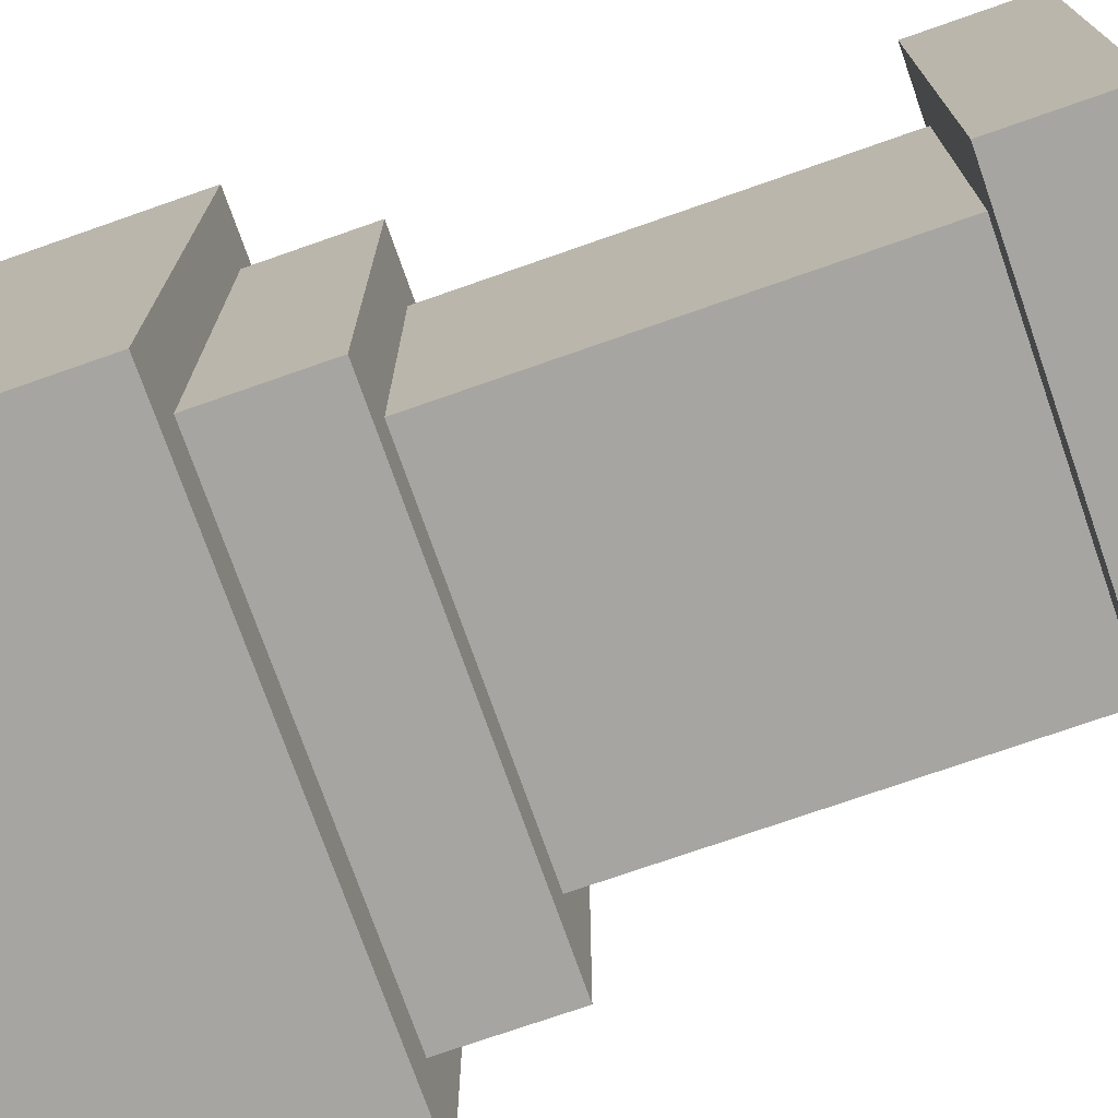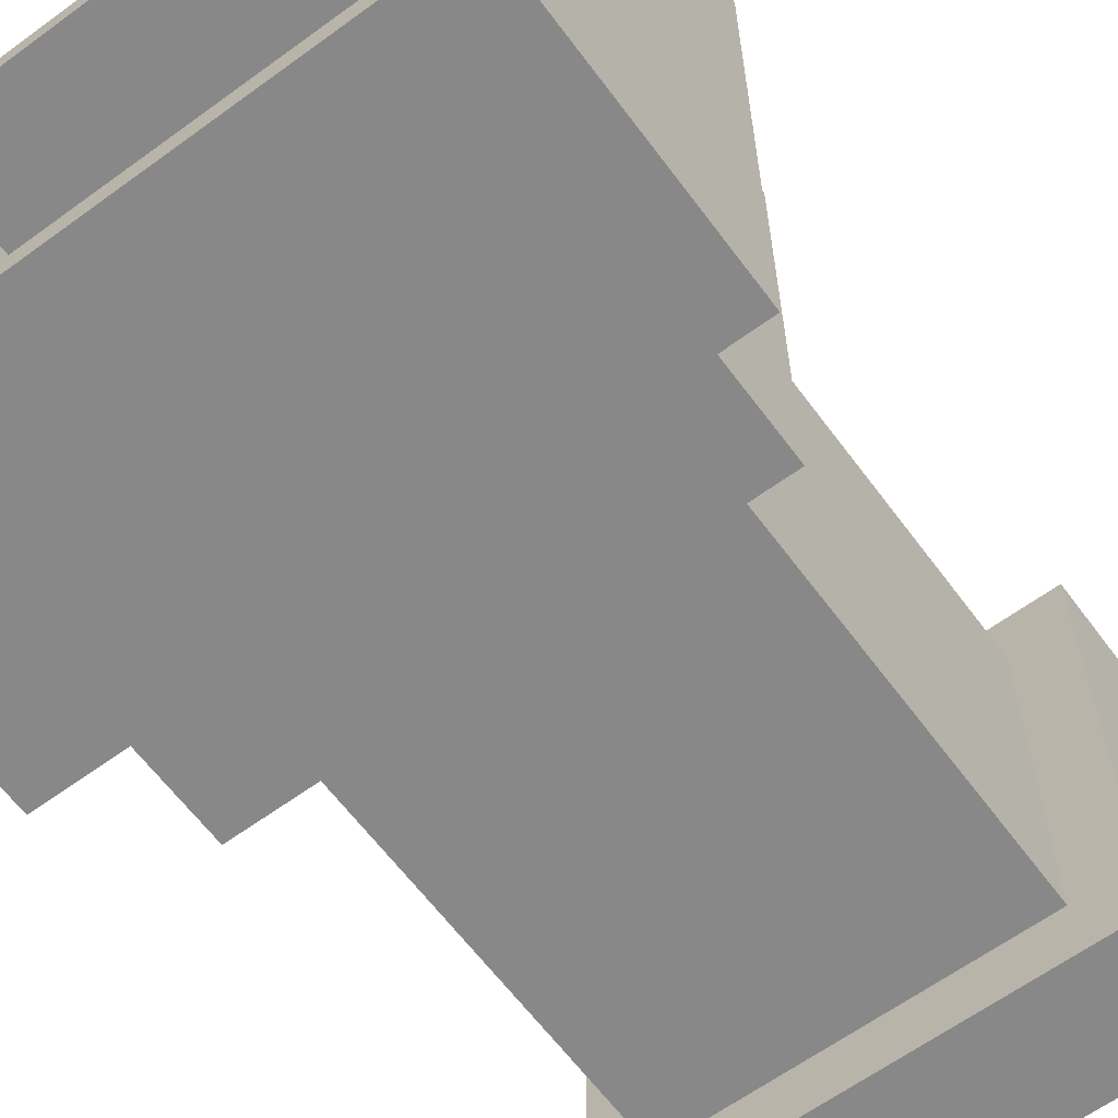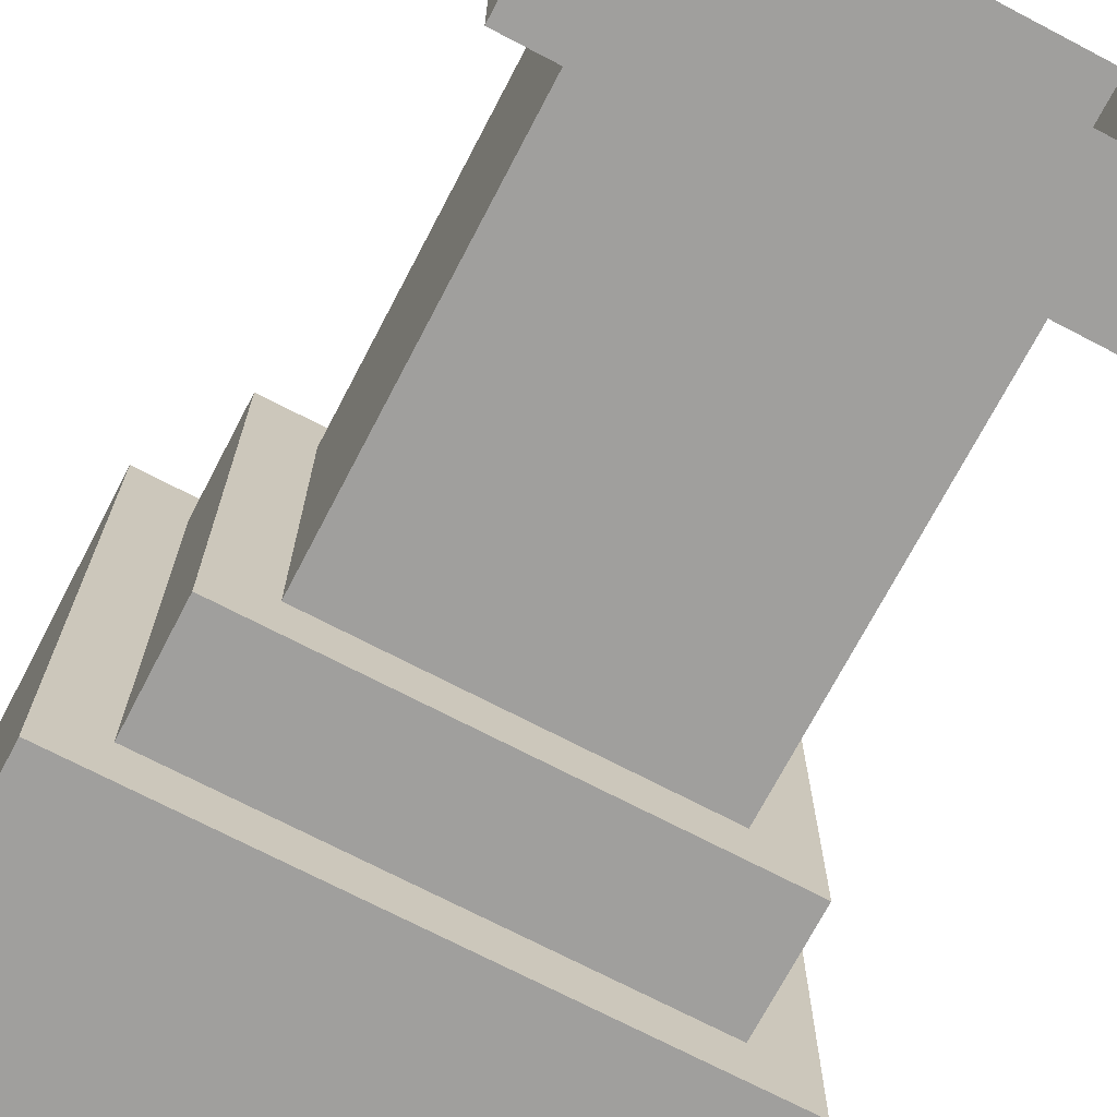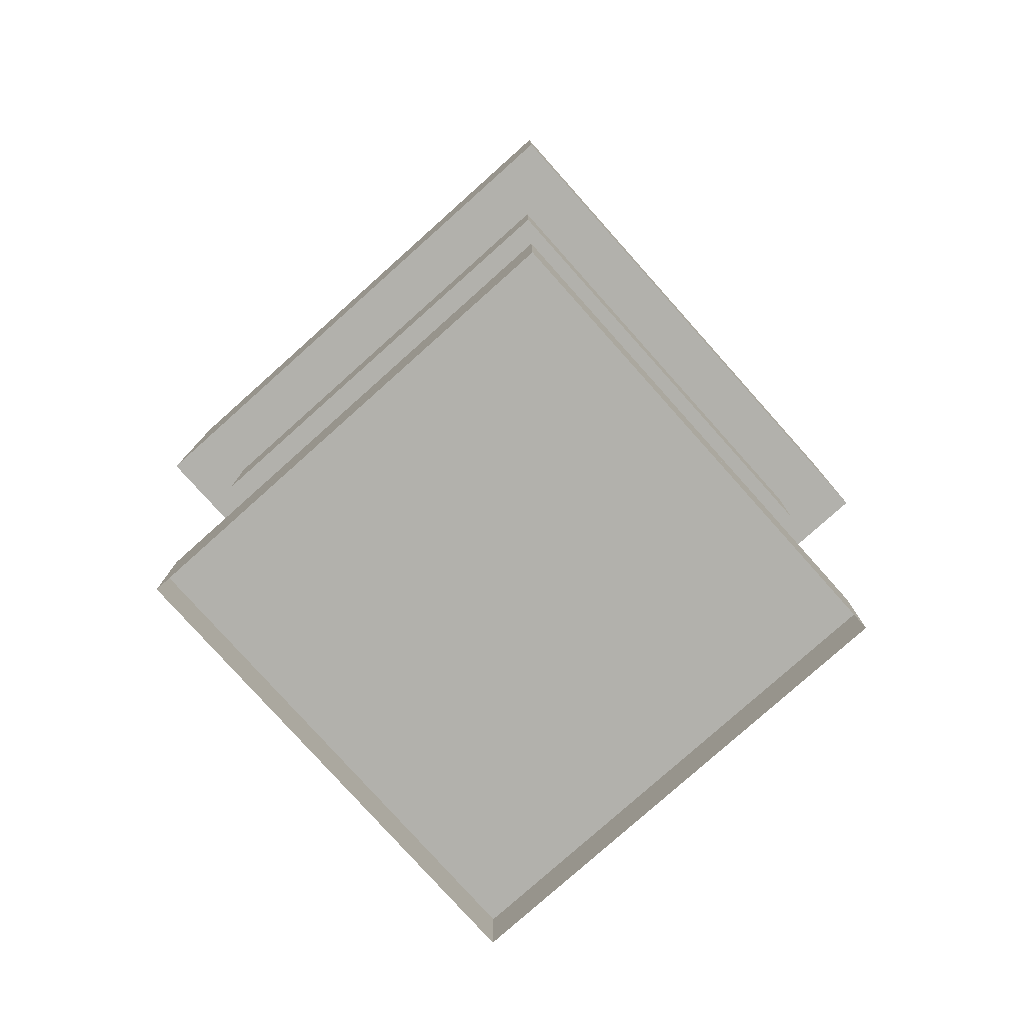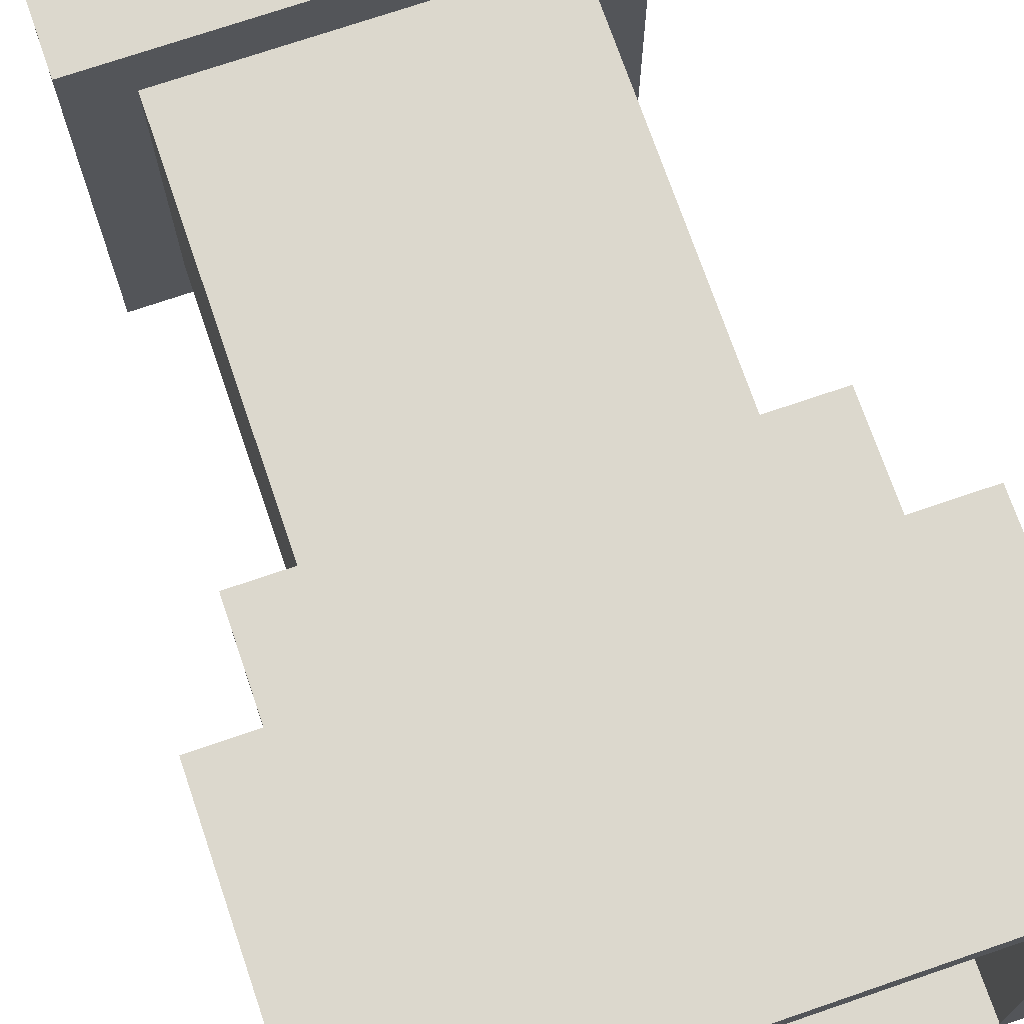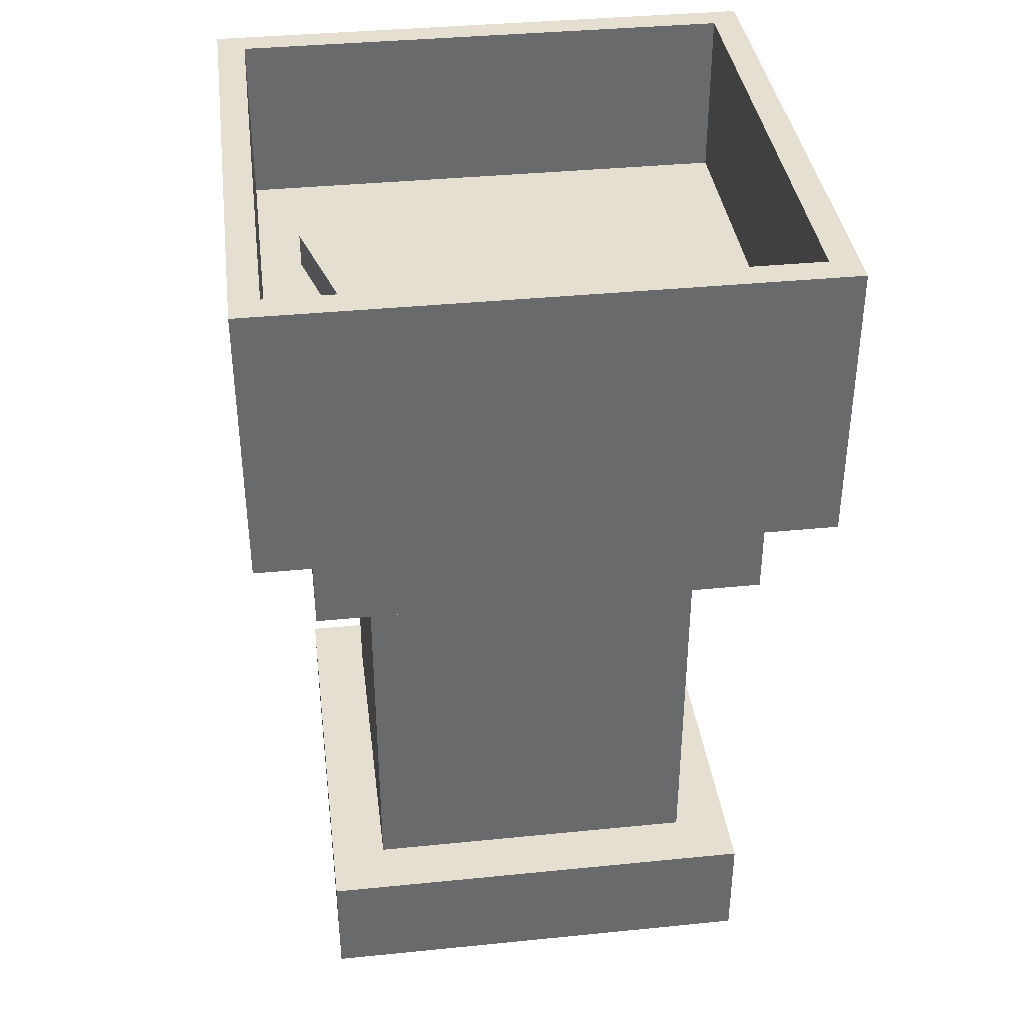
<metadata>
{"format":"obj","ext":"obj","renderer":"f3d","projection":"perspective","resolution":1024,"background":"white","views":[{"elev":-73.9,"azim":109.3,"up":"+Y"},{"elev":-62.7,"azim":36.5,"up":"+Y"},{"elev":-71.4,"azim":152.4,"up":"+Y"},{"elev":-78.9,"azim":131.8,"up":"+Z"},{"elev":72.5,"azim":-18.9,"up":"+Y"},{"elev":37.5,"azim":172.7,"up":"+Z"}]}
</metadata>
<code>
g Christmas_Dinner_soda_glass_red
v -10.12 -20.8 4.813
v -10.12 -20.8 4.063
v -10.12 -17.05 4.063
v -10.12 -17.05 4.813
v -9.741 -20.43 0.6884
v -9.741 -20.43 0.3134
v -9.741 -17.43 0.3134
v -9.741 -17.43 0.6884
v -9.741 -20.43 4.063
v -9.741 -20.43 3.313
v -9.741 -17.43 3.313
v -9.741 -17.43 4.063
v -9.366 -20.05 3.313
v -9.366 -20.05 0.6884
v -9.366 -17.8 0.6884
v -9.366 -17.8 3.313
v -7.116 -17.8 0.6884
v -7.116 -20.05 0.6884
v -7.116 -20.05 3.313
v -7.116 -17.8 3.313
v -6.741 -17.43 0.3134
v -6.741 -20.43 0.3134
v -6.741 -20.43 0.6884
v -6.741 -17.43 0.6884
v -6.741 -17.43 3.313
v -6.741 -20.43 3.313
v -6.741 -20.43 4.063
v -6.741 -17.43 4.063
v -6.366 -17.05 4.063
v -6.366 -20.8 4.063
v -6.366 -20.8 4.813
v -6.366 -17.05 4.813
v -6.366 -20.8 4.063
v -10.12 -20.8 4.063
v -10.12 -20.8 4.813
v -6.366 -20.8 4.813
v -6.741 -20.43 0.3134
v -9.741 -20.43 0.3134
v -9.741 -20.43 0.6884
v -6.741 -20.43 0.6884
v -6.741 -20.43 3.313
v -9.741 -20.43 3.313
v -9.741 -20.43 4.063
v -6.741 -20.43 4.063
v -7.116 -20.05 0.6884
v -9.366 -20.05 0.6884
v -9.366 -20.05 3.313
v -7.116 -20.05 3.313
v -9.366 -17.8 3.313
v -9.366 -17.8 0.6884
v -7.116 -17.8 0.6884
v -7.116 -17.8 3.313
v -9.741 -17.43 0.6884
v -9.741 -17.43 0.3134
v -6.741 -17.43 0.3134
v -6.741 -17.43 0.6884
v -9.741 -17.43 4.063
v -9.741 -17.43 3.313
v -6.741 -17.43 3.313
v -6.741 -17.43 4.063
v -10.12 -17.05 4.813
v -10.12 -17.05 4.063
v -6.366 -17.05 4.063
v -6.366 -17.05 4.813
v -9.741 -17.43 0.3134
v -9.741 -20.43 0.3134
v -6.741 -20.43 0.3134
v -6.741 -17.43 0.3134
v -9.366 -20.05 3.313
v -9.741 -20.43 3.313
v -6.741 -20.43 3.313
v -7.116 -20.05 3.313
v -9.366 -17.8 3.313
v -9.741 -17.43 3.313
v -9.741 -20.43 3.313
v -9.366 -20.05 3.313
v -7.116 -17.8 3.313
v -7.116 -20.05 3.313
v -6.741 -20.43 3.313
v -6.741 -17.43 3.313
v -9.741 -17.43 3.313
v -9.366 -17.8 3.313
v -7.116 -17.8 3.313
v -6.741 -17.43 3.313
v -9.741 -20.43 4.063
v -10.12 -20.8 4.063
v -6.366 -20.8 4.063
v -6.741 -20.43 4.063
v -9.741 -17.43 4.063
v -10.12 -17.05 4.063
v -10.12 -20.8 4.063
v -9.741 -20.43 4.063
v -6.741 -17.43 4.063
v -6.741 -20.43 4.063
v -6.366 -20.8 4.063
v -6.366 -17.05 4.063
v -10.12 -17.05 4.063
v -9.741 -17.43 4.063
v -6.741 -17.43 4.063
v -6.366 -17.05 4.063
v -6.741 -20.43 0.6884
v -9.741 -20.43 0.6884
v -9.366 -20.05 0.6884
v -7.116 -20.05 0.6884
v -9.741 -20.43 0.6884
v -9.741 -17.43 0.6884
v -9.366 -17.8 0.6884
v -9.366 -20.05 0.6884
v -6.741 -20.43 0.6884
v -7.116 -20.05 0.6884
v -7.116 -17.8 0.6884
v -6.741 -17.43 0.6884
v -7.116 -17.8 0.6884
v -9.366 -17.8 0.6884
v -9.741 -17.43 0.6884
v -6.741 -17.43 0.6884
v -6.366 -20.8 4.813
v -10.12 -20.8 4.813
v -10.12 -17.05 4.813
v -6.366 -17.05 4.813
v -8.643 -19.99 3.522
v -6.832 -19.51 3.522
v -7.317 -17.7 3.522
v -9.128 -18.18 3.522
v -8.643 -19.99 5.041
v -9.128 -18.18 5.041
v -7.317 -17.7 5.041
v -6.832 -19.51 5.041
v -8.643 -19.99 3.522
v -8.643 -19.99 5.041
v -6.832 -19.51 5.041
v -6.832 -19.51 3.522
v -6.832 -19.51 3.522
v -6.832 -19.51 5.041
v -7.317 -17.7 5.041
v -7.317 -17.7 3.522
v -7.317 -17.7 3.522
v -7.317 -17.7 5.041
v -9.128 -18.18 5.041
v -9.128 -18.18 3.522
v -9.128 -18.18 3.522
v -9.128 -18.18 5.041
v -8.643 -19.99 5.041
v -8.643 -19.99 3.522
v -10.12 -20.8 5.938
v -10.12 -20.8 4.813
v -10.12 -17.05 4.813
v -10.12 -17.05 5.938
v -9.741 -20.43 0.3134
v -9.741 -20.43 -0.06164
v -9.741 -17.43 -0.06164
v -9.741 -17.43 0.3134
v -6.553 -20.62 5.938
v -6.553 -20.62 4.813
v -6.553 -17.24 4.813
v -6.553 -17.24 5.938
v -9.928 -17.24 4.813
v -9.928 -20.62 4.813
v -9.928 -20.62 5.938
v -9.928 -17.24 5.938
v -6.741 -17.43 -0.06164
v -6.741 -20.43 -0.06164
v -6.741 -20.43 0.3134
v -6.741 -17.43 0.3134
v -6.366 -17.05 4.813
v -6.366 -20.8 4.813
v -6.366 -20.8 5.938
v -6.366 -17.05 5.938
v -6.366 -20.8 4.813
v -10.12 -20.8 4.813
v -10.12 -20.8 5.938
v -6.366 -20.8 5.938
v -6.741 -20.43 -0.06164
v -9.741 -20.43 -0.06164
v -9.741 -20.43 0.3134
v -6.741 -20.43 0.3134
v -6.553 -17.24 4.813
v -9.928 -17.24 4.813
v -9.928 -17.24 5.938
v -6.553 -17.24 5.938
v -9.928 -20.62 5.938
v -9.928 -20.62 4.813
v -6.553 -20.62 4.813
v -6.553 -20.62 5.938
v -9.741 -17.43 0.3134
v -9.741 -17.43 -0.06164
v -6.741 -17.43 -0.06164
v -6.741 -17.43 0.3134
v -10.12 -17.05 5.938
v -10.12 -17.05 4.813
v -6.366 -17.05 4.813
v -6.366 -17.05 5.938
v -6.366 -20.8 5.938
v -10.12 -20.8 5.938
v -9.928 -20.62 5.938
v -6.553 -20.62 5.938
v -10.12 -20.8 5.938
v -10.12 -17.05 5.938
v -9.928 -17.24 5.938
v -9.928 -20.62 5.938
v -6.366 -20.8 5.938
v -6.553 -20.62 5.938
v -6.553 -17.24 5.938
v -6.366 -17.05 5.938
v -6.553 -17.24 5.938
v -9.928 -17.24 5.938
v -10.12 -17.05 5.938
v -6.366 -17.05 5.938
g Christmas_Dinner_soda_glass_red_0
f 3 2 1
f 4 3 1
f 7 6 5
f 8 7 5
f 11 10 9
f 12 11 9
f 15 14 13
f 16 15 13
f 19 18 17
f 20 19 17
f 23 22 21
f 24 23 21
f 27 26 25
f 28 27 25
f 31 30 29
f 32 31 29
f 35 34 33
f 36 35 33
f 39 38 37
f 40 39 37
f 43 42 41
f 44 43 41
f 47 46 45
f 48 47 45
f 51 50 49
f 52 51 49
f 55 54 53
f 56 55 53
f 59 58 57
f 60 59 57
f 63 62 61
f 64 63 61
f 67 66 65
f 68 67 65
f 71 70 69
f 72 71 69
f 75 74 73
f 76 75 73
f 79 78 77
f 80 79 77
f 83 82 81
f 84 83 81
f 87 86 85
f 88 87 85
f 91 90 89
f 92 91 89
f 95 94 93
f 96 95 93
f 99 98 97
f 100 99 97
f 103 102 101
f 104 103 101
f 107 106 105
f 108 107 105
f 111 110 109
f 112 111 109
f 115 114 113
f 116 115 113
f 119 118 117
f 120 119 117
f 123 122 121
f 124 123 121
f 127 126 125
f 128 127 125
f 131 130 129
f 132 131 129
f 135 134 133
f 136 135 133
f 139 138 137
f 140 139 137
f 143 142 141
f 144 143 141
g Christmas_Dinner_soda_glass_red_1
f 147 146 145
f 148 147 145
f 151 150 149
f 152 151 149
f 155 154 153
f 156 155 153
f 159 158 157
f 160 159 157
f 163 162 161
f 164 163 161
f 167 166 165
f 168 167 165
f 171 170 169
f 172 171 169
f 175 174 173
f 176 175 173
f 179 178 177
f 180 179 177
f 183 182 181
f 184 183 181
f 187 186 185
f 188 187 185
f 191 190 189
f 192 191 189
f 195 194 193
f 196 195 193
f 199 198 197
f 200 199 197
f 203 202 201
f 204 203 201
f 207 206 205
f 208 207 205

</code>
